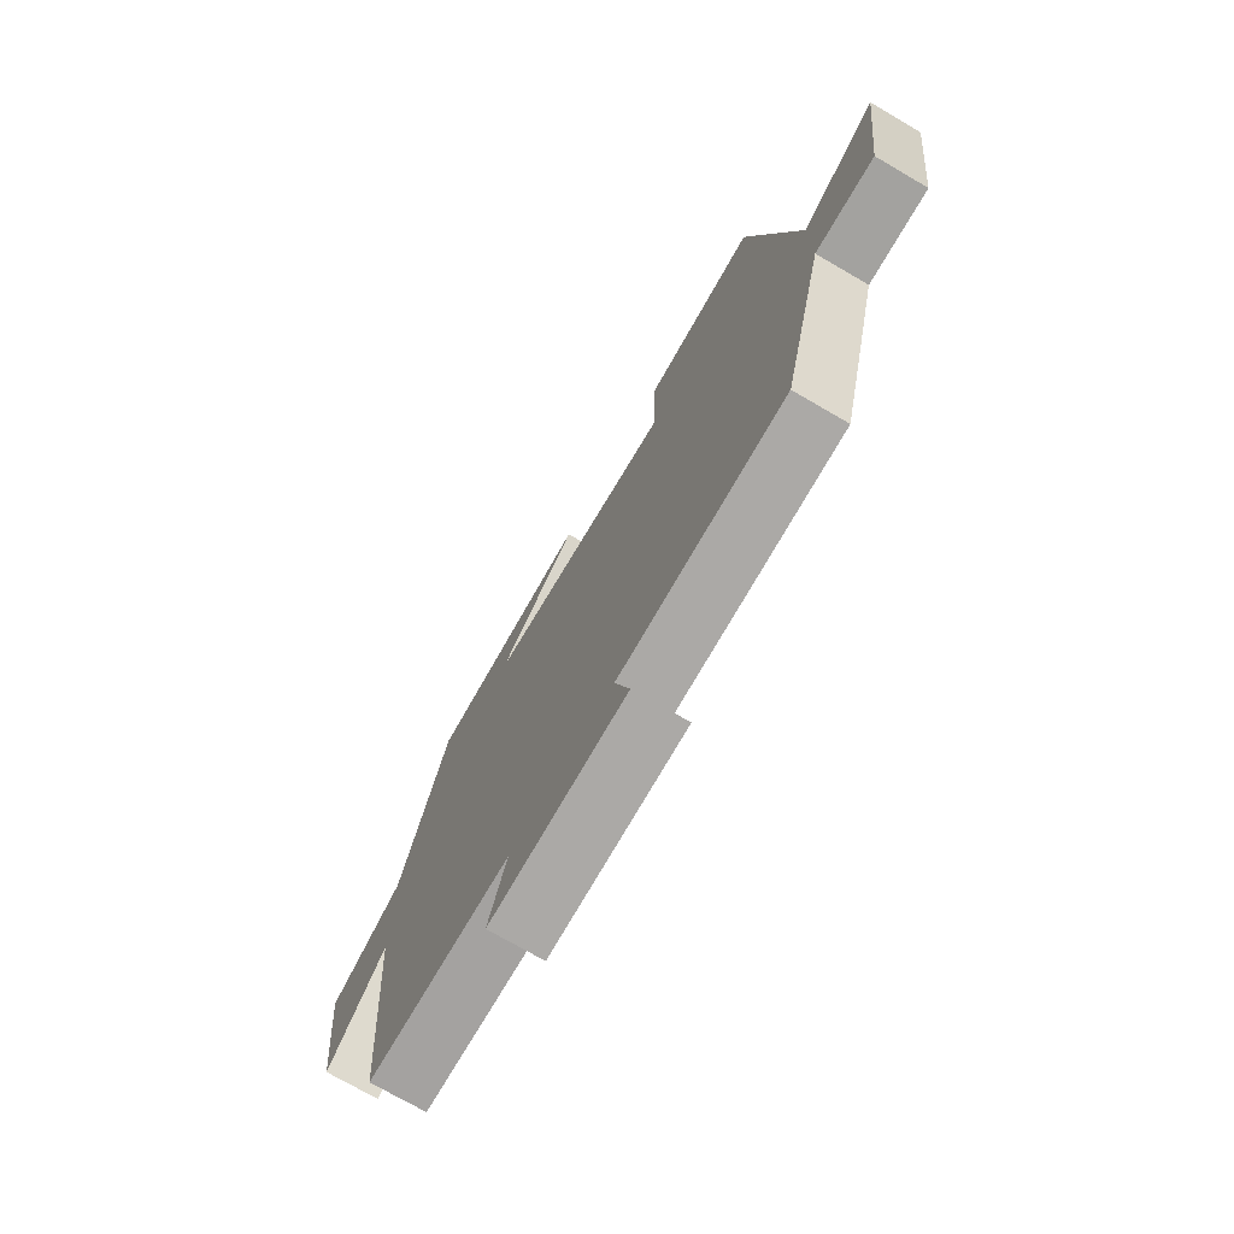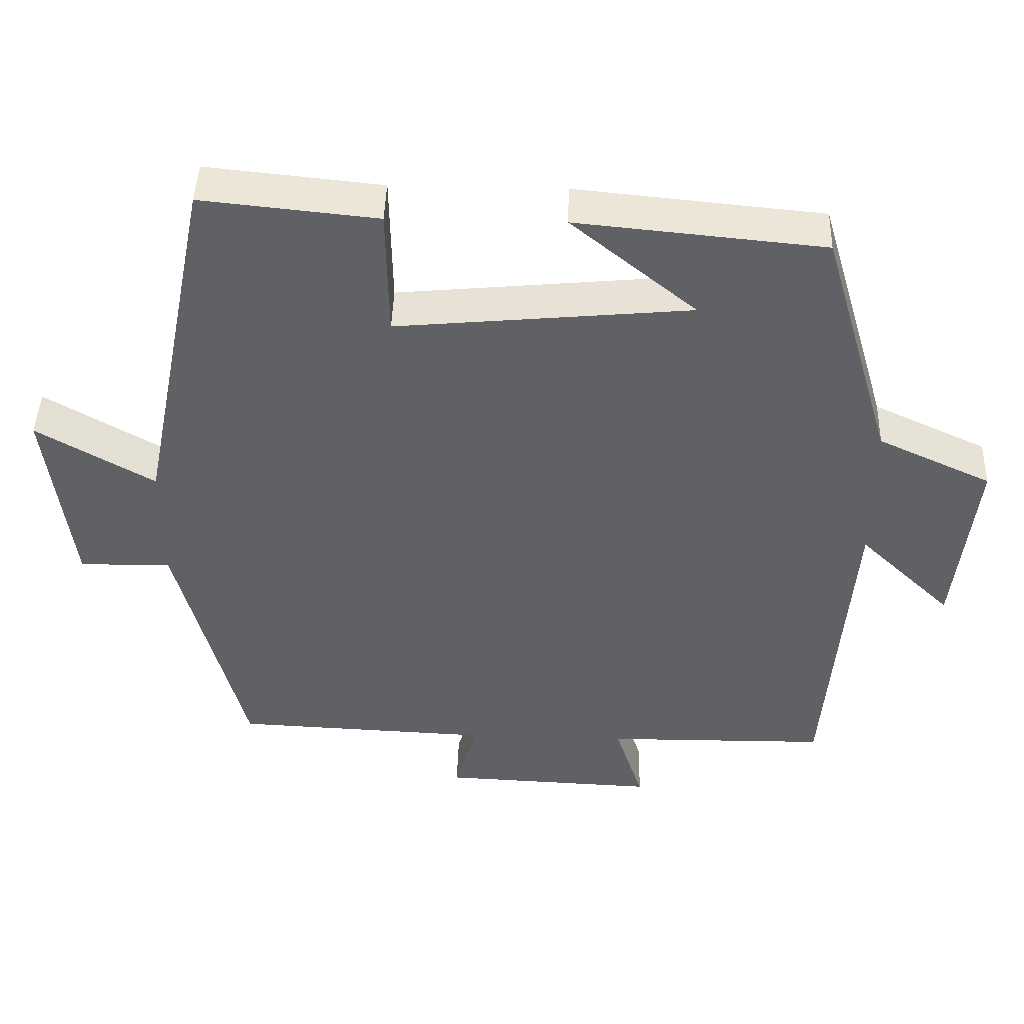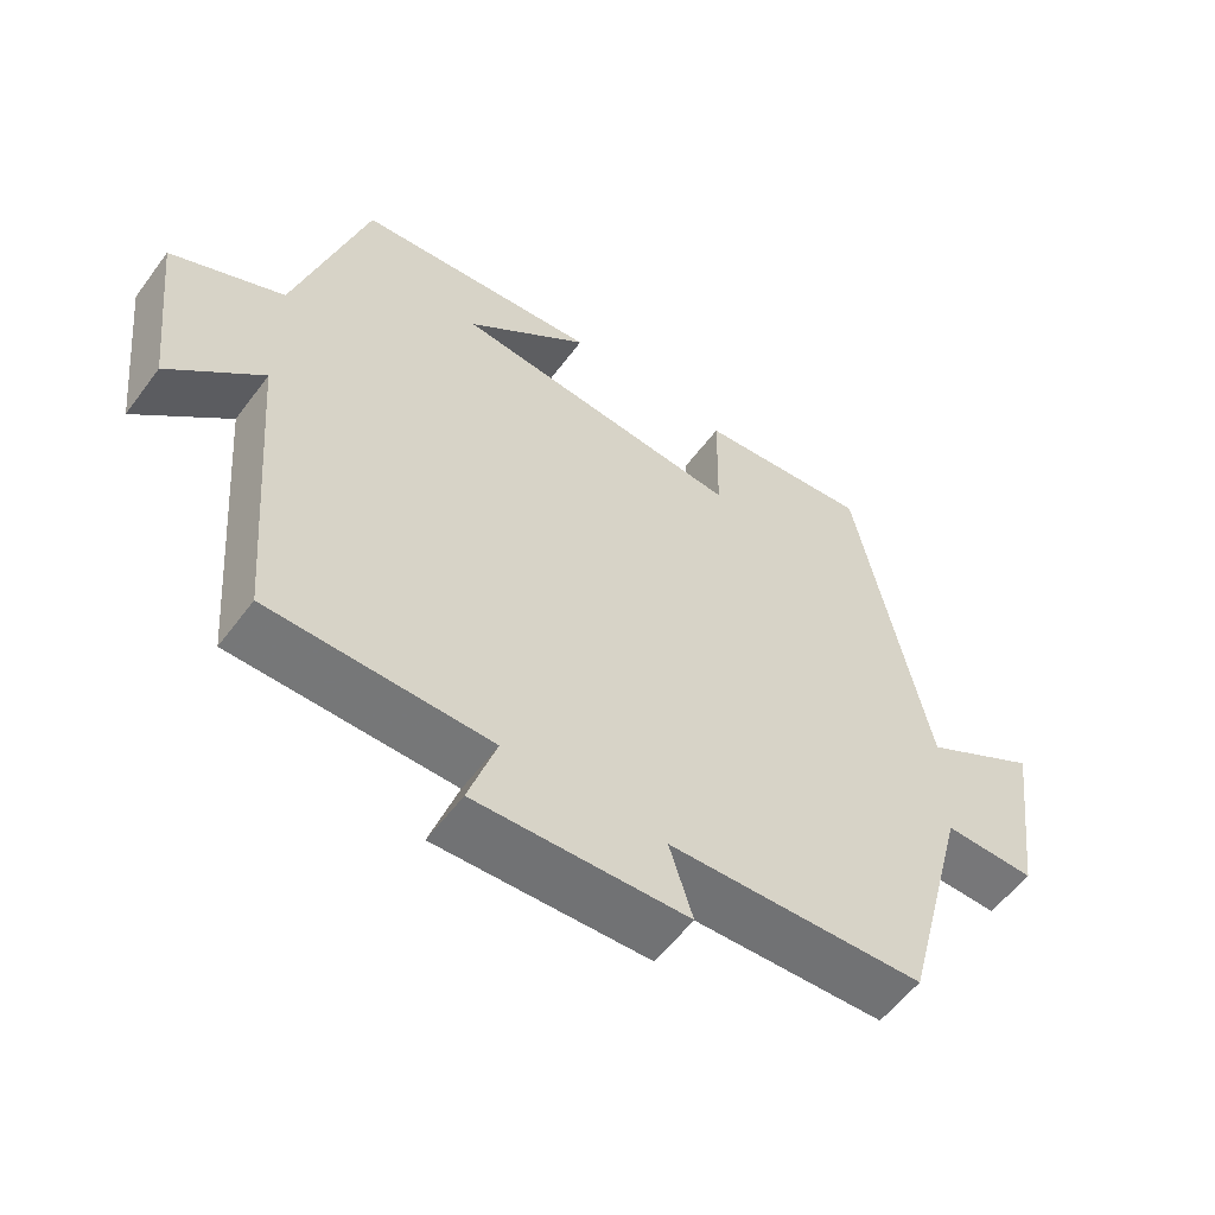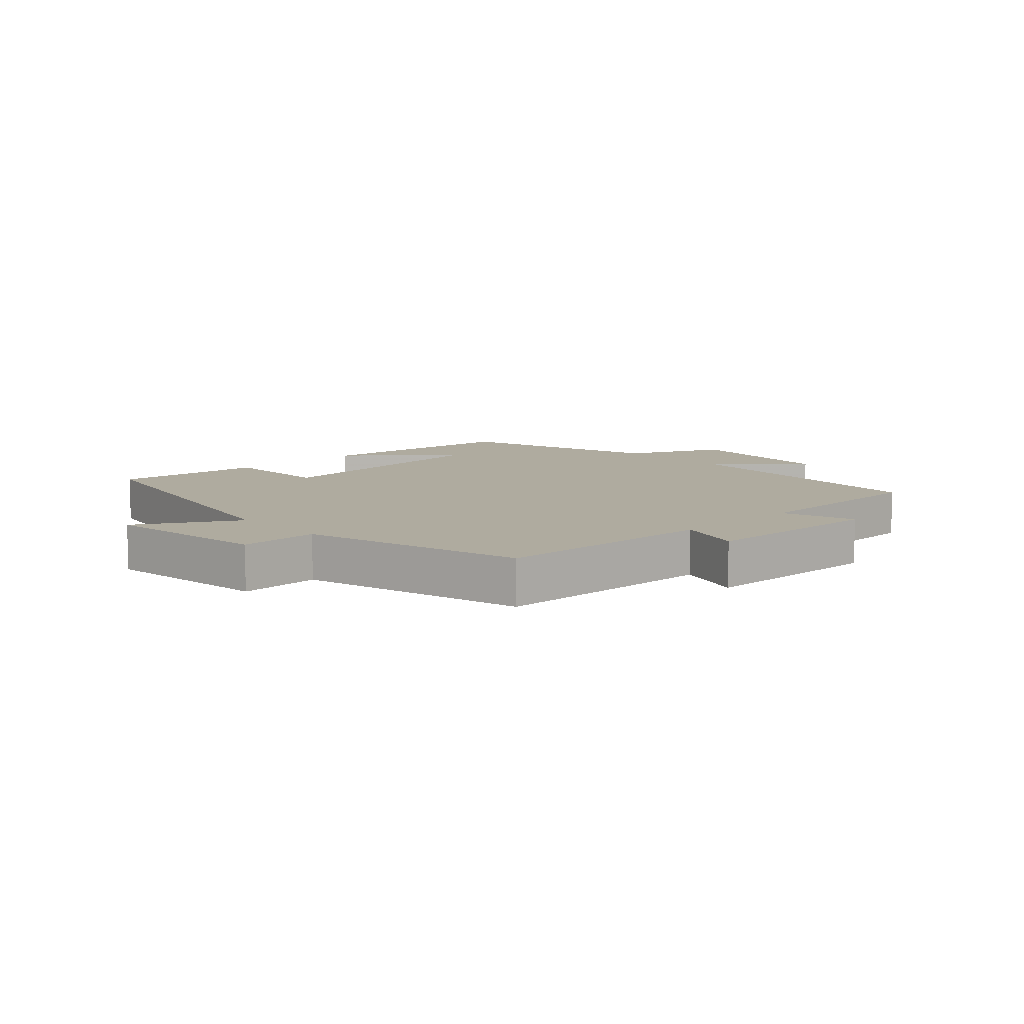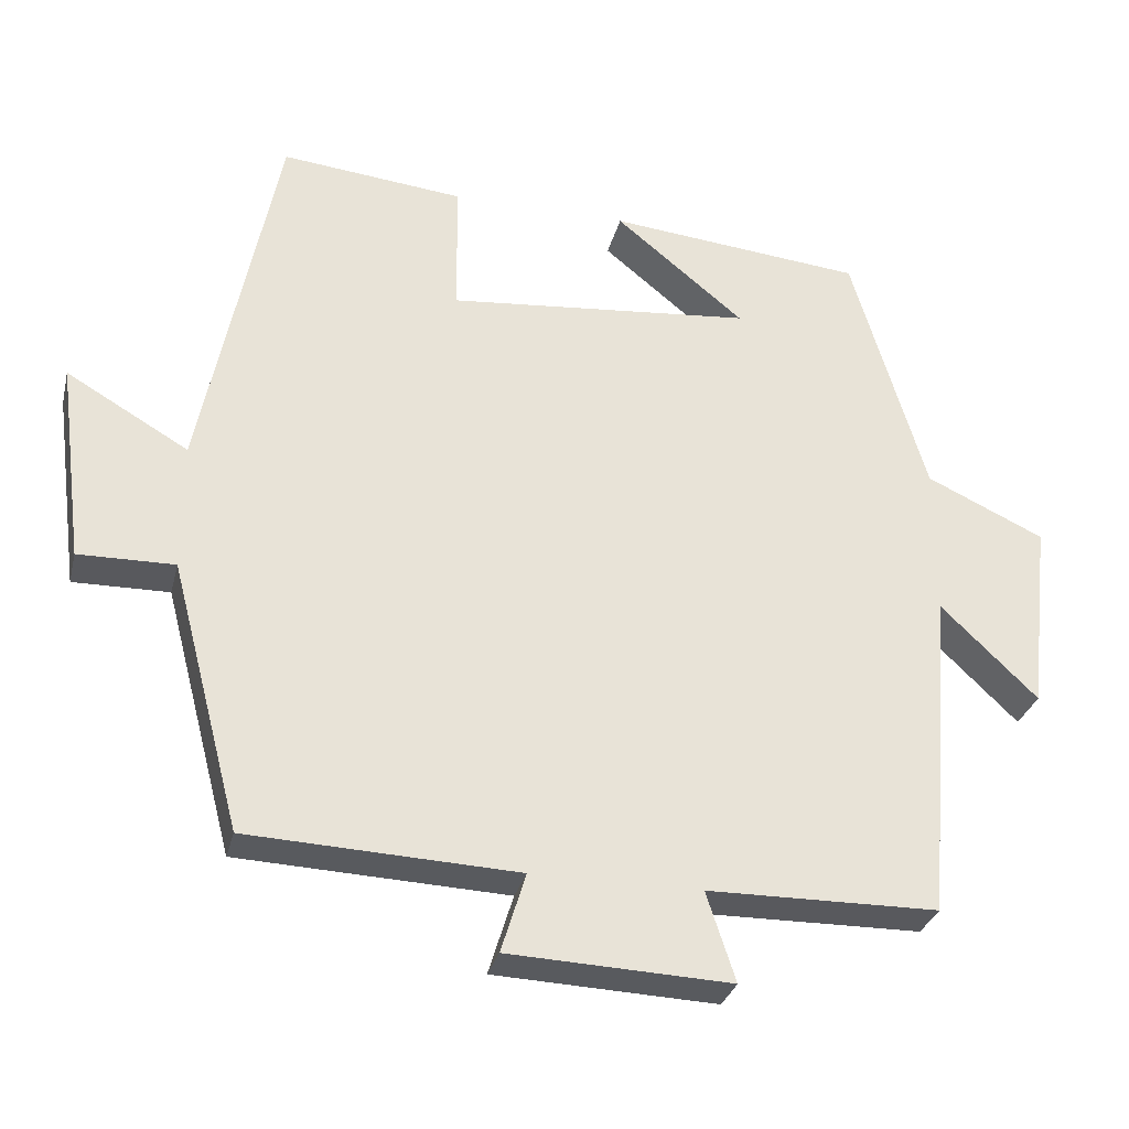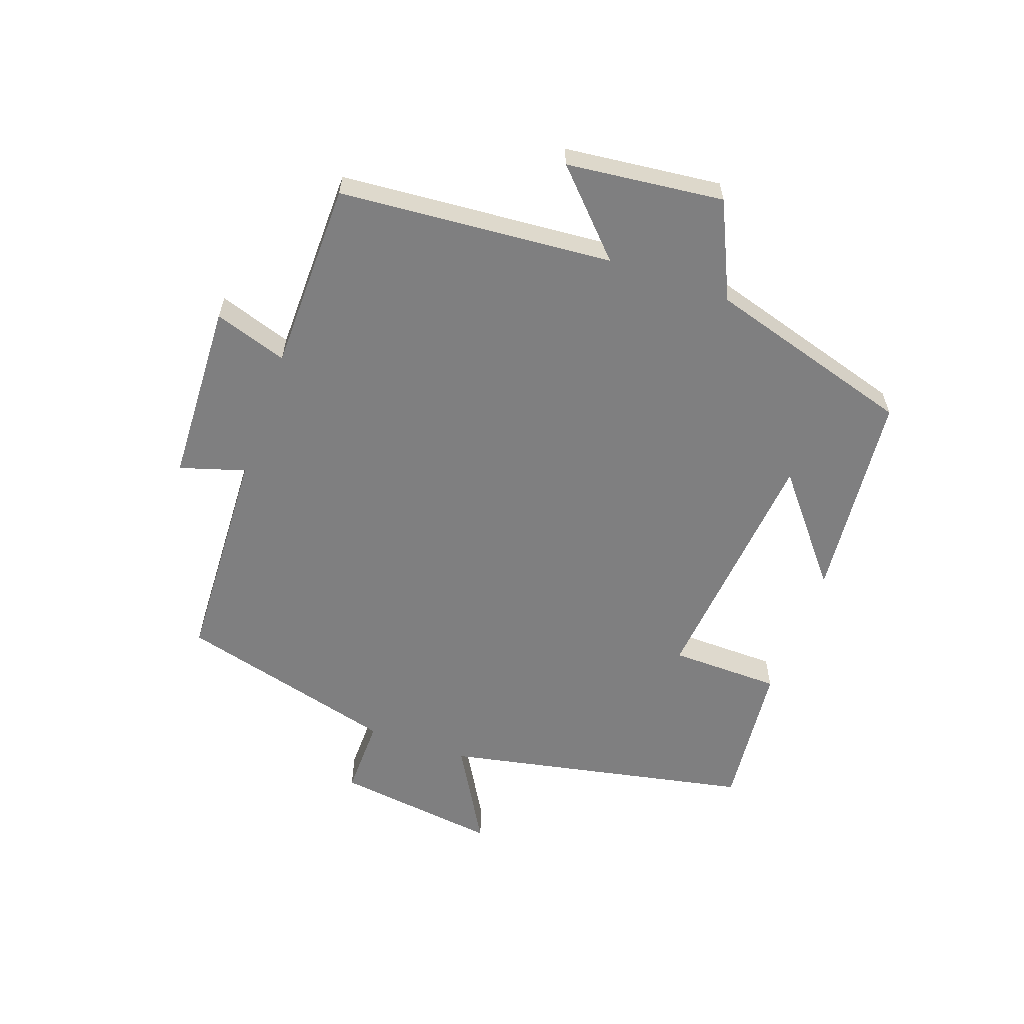
<metadata>
{"format":"obj","ext":"obj","renderer":"f3d","projection":"perspective","resolution":1024,"background":"white","views":[{"elev":-73.4,"azim":59.8,"up":"+Z"},{"elev":44.5,"azim":-178.2,"up":"+Z"},{"elev":-56.7,"azim":-36.2,"up":"+Z"},{"elev":9.6,"azim":136.7,"up":"+Y"},{"elev":-30.4,"azim":166.4,"up":"+Z"},{"elev":-59.7,"azim":-109.6,"up":"+Y"}]}
</metadata>
<code>
v -0.403 0.07 0.468
v -0.069 0.07 0.5
v -0.238 0.07 0.362
v 0.16 0.07 0.324
v 0.163 0.07 0.5
v 0.401 0.07 0.524
v 0.5 0.07 0.033
v 0.659 0.07 0.125
v 0.625 0.07 -0.137
v 0.5 0.07 -0.135
v 0.408 0.07 -0.485
v 0.057 0.07 -0.5
v 0.089 0.07 -0.604
v -0.201 0.07 -0.616
v -0.163 0.07 -0.5
v -0.465 0.07 -0.496
v -0.5 0.07 -0.061
v -0.626 0.07 -0.182
v -0.654 0.07 0.068
v -0.5 0.07 0.139
v -0.403 0 0.468
v -0.069 0 0.5
v -0.238 0 0.362
v 0.16 0 0.324
v 0.163 0 0.5
v 0.401 0 0.524
v 0.5 0 0.033
v 0.659 0 0.125
v 0.625 0 -0.137
v 0.5 0 -0.135
v 0.408 0 -0.485
v 0.057 0 -0.5
v 0.089 0 -0.604
v -0.201 0 -0.616
v -0.163 0 -0.5
v -0.465 0 -0.496
v -0.5 0 -0.061
v -0.626 0 -0.182
v -0.654 0 0.068
v -0.5 0 0.139
f 17 18 19 20
f 15 16 17 20
f 15 20 1
f 12 13 14 15
f 10 11 12 15
f 10 15 1
f 7 8 9 10
f 4 5 6 7
f 3 4 7 10
f 1 2 3
f 1 3 10
f 40 39 38 37
f 40 37 36 35
f 21 40 35
f 35 34 33 32
f 35 32 31 30
f 21 35 30
f 30 29 28 27
f 27 26 25 24
f 30 27 24 23
f 23 22 21
f 30 23 21
f 1 21 22 2
f 2 22 23 3
f 3 23 24 4
f 4 24 25 5
f 5 25 26 6
f 6 26 27 7
f 7 27 28 8
f 8 28 29 9
f 9 29 30 10
f 10 30 31 11
f 11 31 32 12
f 12 32 33 13
f 13 33 34 14
f 14 34 35 15
f 15 35 36 16
f 16 36 37 17
f 17 37 38 18
f 18 38 39 19
f 19 39 40 20
f 20 40 21 1

</code>
